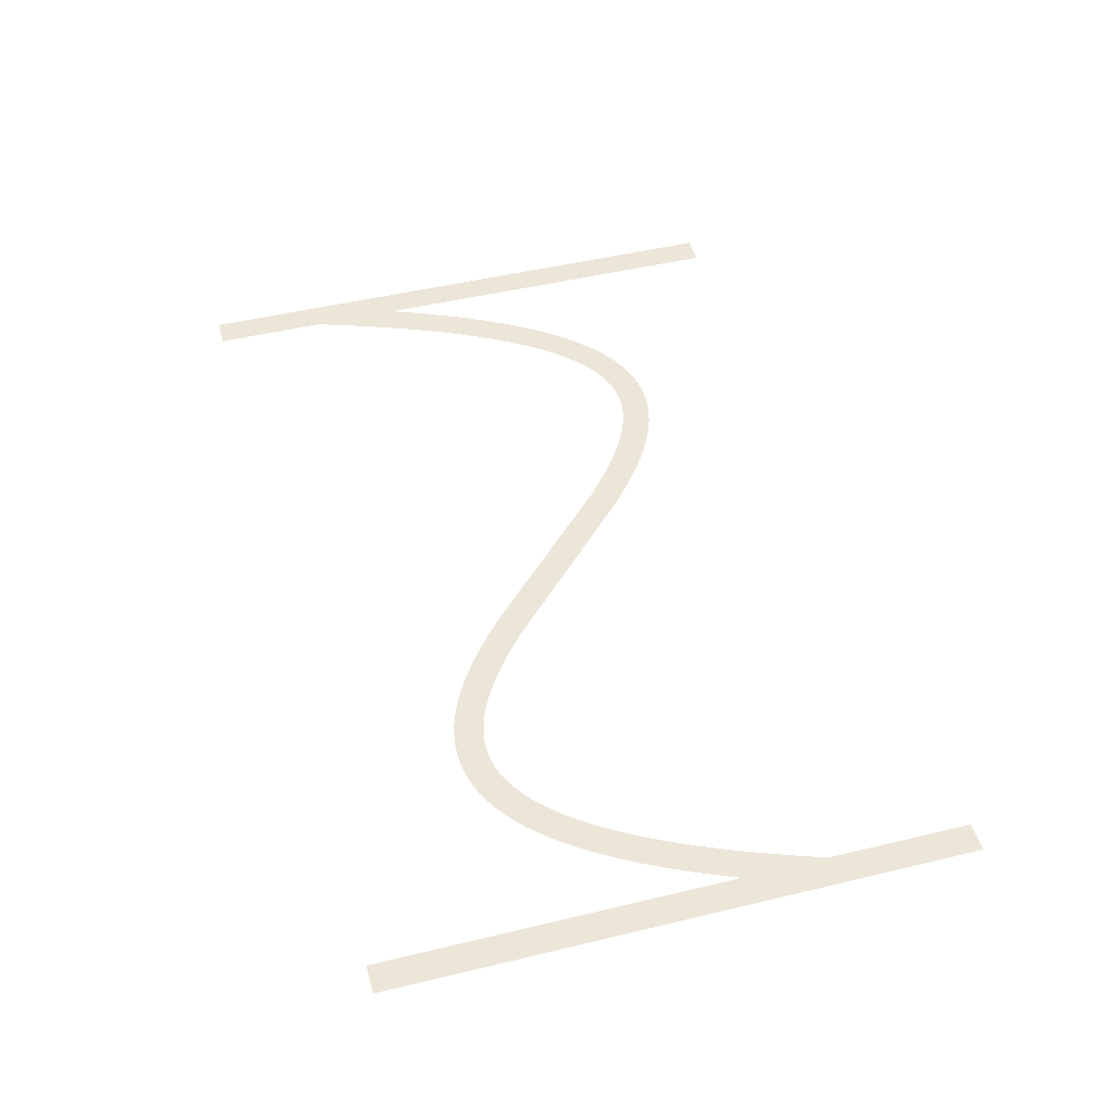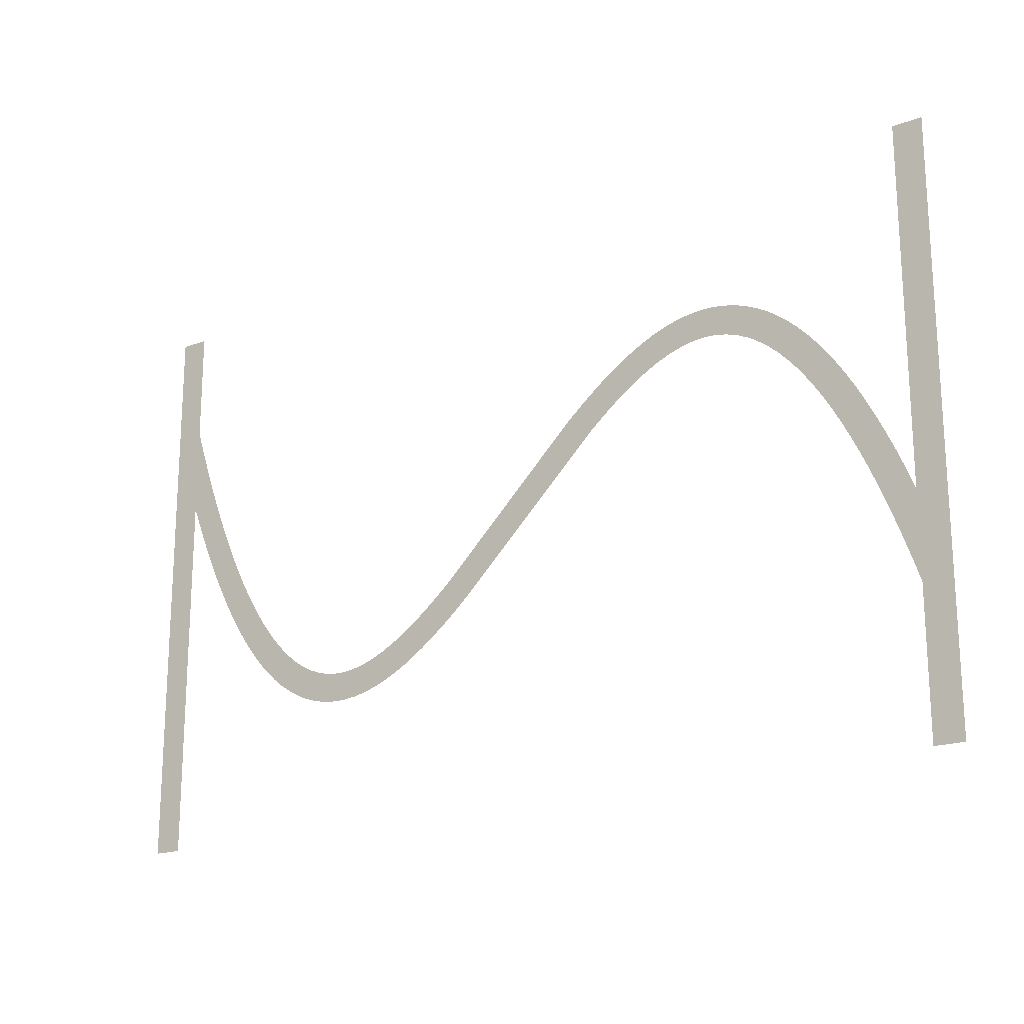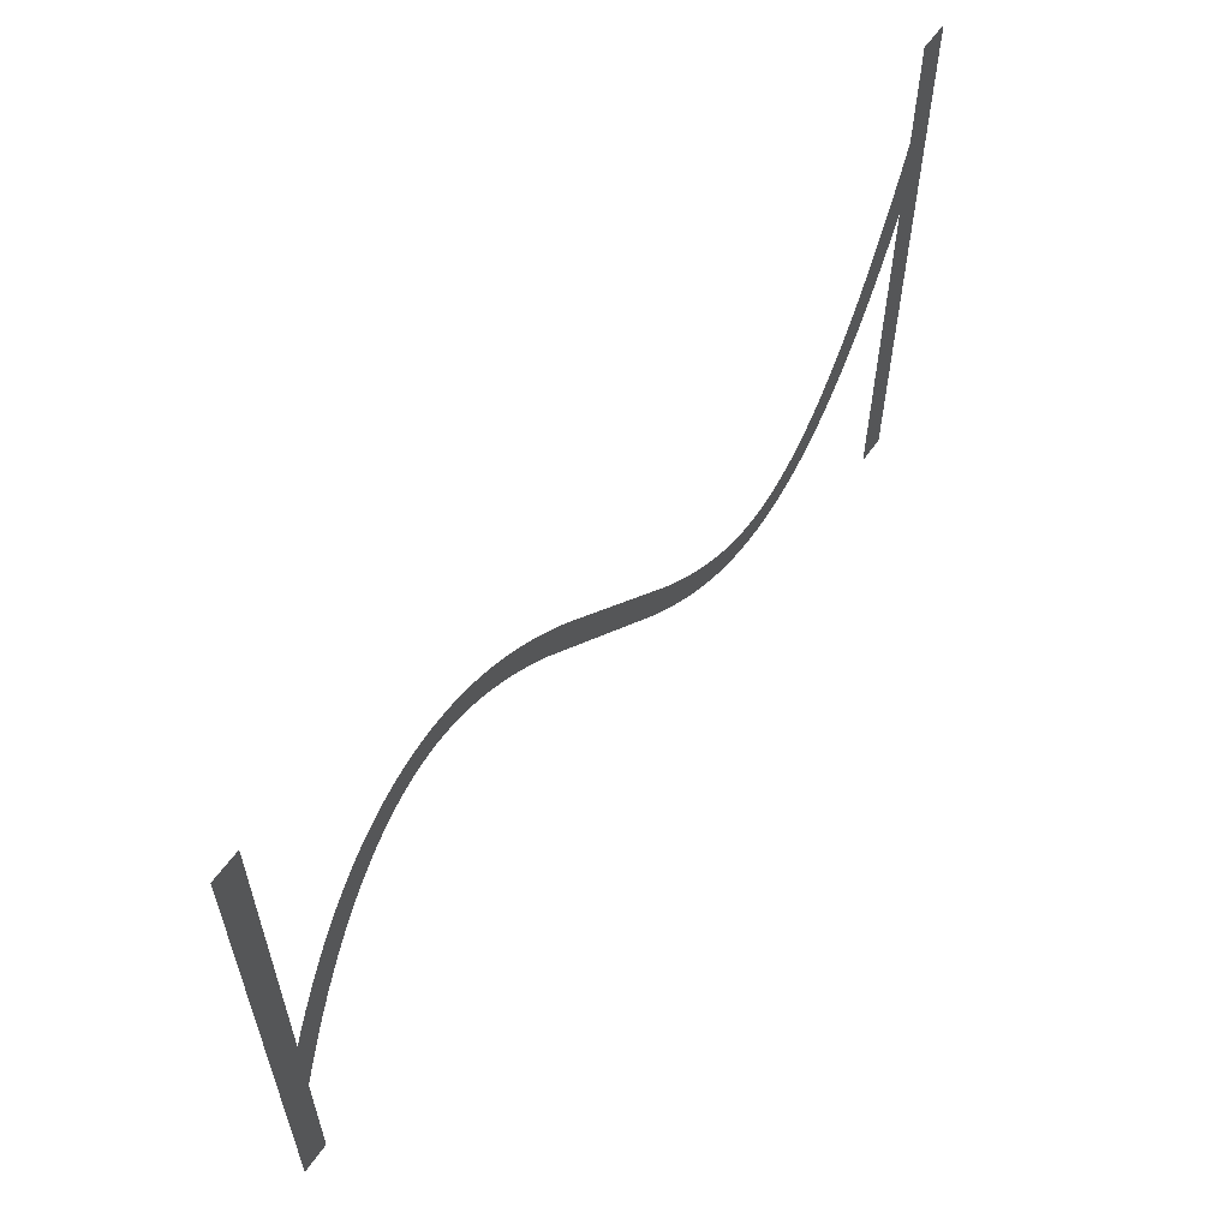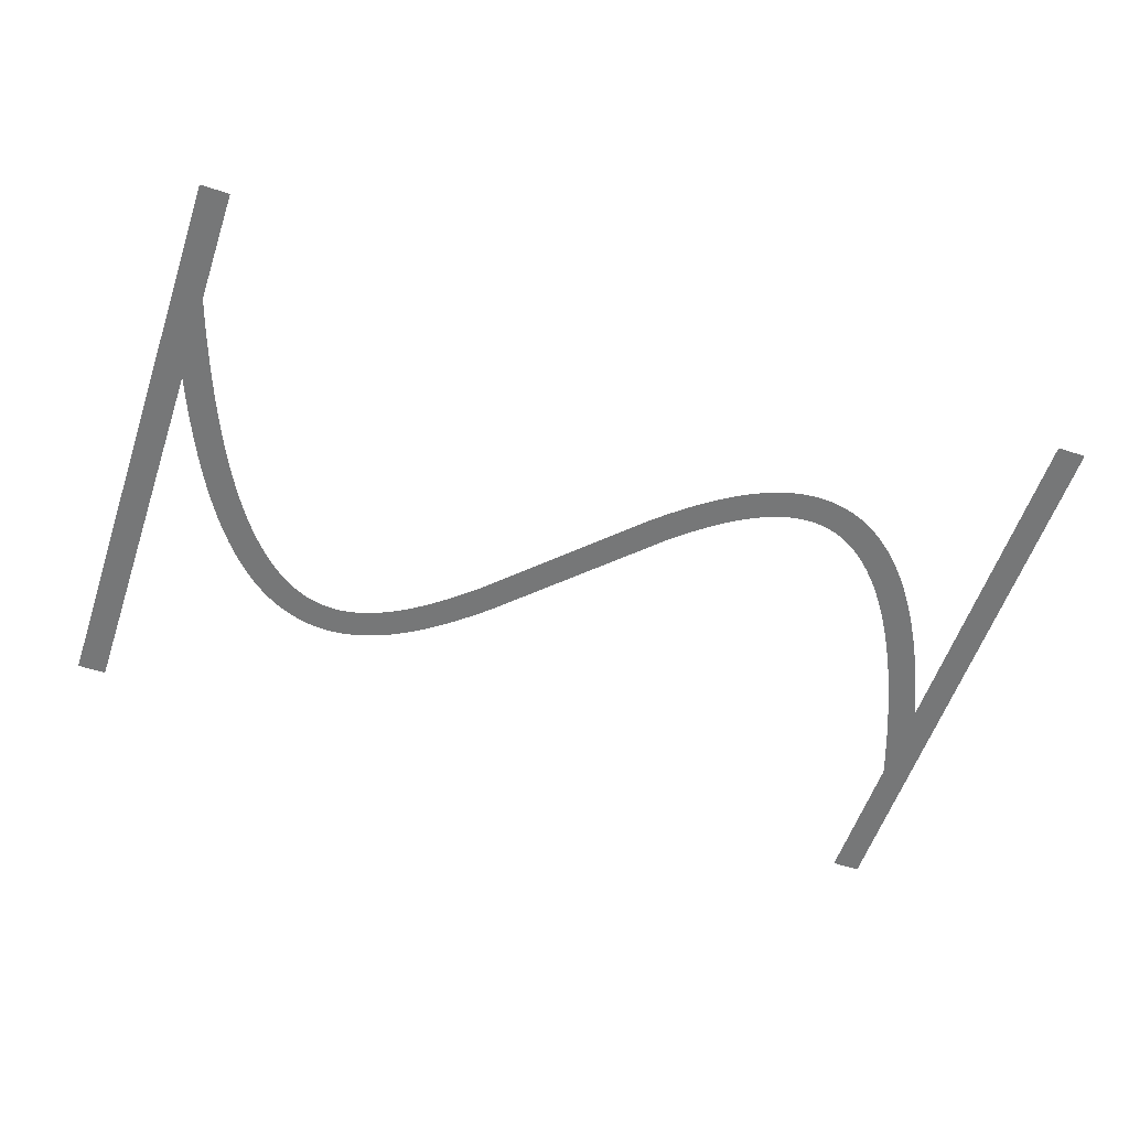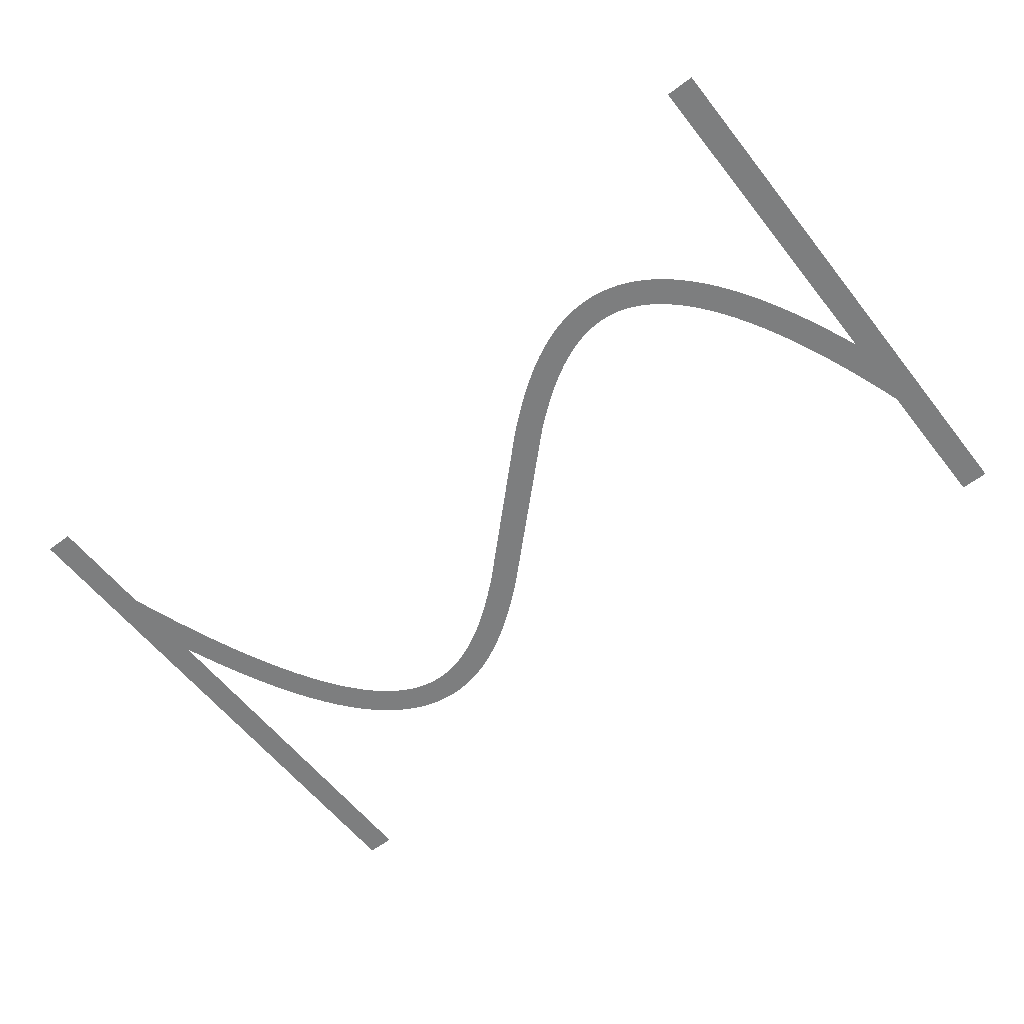
<metadata>
{"format":"obj","ext":"obj","renderer":"f3d","projection":"perspective","resolution":1024,"background":"white","views":[{"elev":48.6,"azim":-105.0,"up":"+Z"},{"elev":-19.2,"azim":-145.1,"up":"+Y"},{"elev":59.4,"azim":-55.0,"up":"+Y"},{"elev":-57.0,"azim":161.4,"up":"+Z"},{"elev":-59.3,"azim":-142.1,"up":"+Z"}]}
</metadata>
<code>
v 1.47 -3.179 -10.8
v 2.095 -1.734 -10.8
v 2.695 -0.4331 -10.8
v 3.324 0.8395 -10.8
v 3.924 1.974 -10.8
v 4.524 3.027 -10.8
v 4.556 3.081 -10.8
v 5.156 4.056 -10.8
v 5.791 5.006 -10.8
v 6.391 5.829 -10.8
v 6.429 5.878 -10.8
v 7.029 6.628 -10.8
v 7.671 7.355 -10.8
v 8.315 8.009 -10.8
v 8.963 8.593 -10.8
v 9.612 9.109 -10.8
v 10.26 9.559 -10.8
v 10.92 9.943 -10.8
v 10.97 9.972 -10.8
v 11.57 10.26 -10.8
v 11.63 10.29 -10.8
v 12.23 10.53 -10.8
v 12.29 10.55 -10.8
v 12.95 10.74 -10.8
v 13.61 10.88 -10.8
v 13.67 10.89 -10.8
v 14.27 10.97 -10.8
v 14.34 10.97 -10.8
v 15 11 -10.8
v 15.66 10.97 -10.8
v 15.73 10.97 -10.8
v 16.33 10.9 -10.8
v 16.39 10.89 -10.8
v 16.99 10.77 -10.8
v 17.05 10.76 -10.8
v 17.65 10.61 -10.8
v 17.71 10.59 -10.8
v 18.31 10.39 -10.8
v 18.37 10.37 -10.8
v 18.97 10.13 -10.8
v 19.03 10.11 -10.8
v 19.63 9.839 -10.8
v 20.28 9.504 -10.8
v 20.88 9.166 -10.8
v 20.94 9.134 -10.8
v 21.54 8.764 -10.8
v 22.19 8.331 -10.8
v 22.79 7.906 -10.8
v 23.39 7.456 -10.8
v 24.04 6.945 -10.8
v 24.64 6.45 -10.8
v 25.24 5.937 -10.8
v 25.88 5.365 -10.8
v 35.48 -3.907 -10.8
v 36.04 -4.4 -10.8
v 36.64 -4.91 -10.8
v 37.24 -5.404 -10.8
v 37.8 -5.85 -10.8
v 38.39 -6.288 -10.8
v 38.97 -6.7 -10.8
v 39.54 -7.076 -10.8
v 40.11 -7.427 -10.8
v 40.68 -7.752 -10.8
v 41.23 -8.029 -10.8
v 41.79 -8.283 -10.8
v 42.34 -8.498 -10.8
v 42.88 -8.677 -10.8
v 43.42 -8.816 -10.8
v 43.95 -8.918 -10.8
v 44.48 -8.979 -10.8
v 45 -8.999 -10.8
v 45.52 -8.979 -10.8
v 46.04 -8.914 -10.8
v 46.55 -8.805 -10.8
v 47.07 -8.651 -10.8
v 47.6 -8.443 -10.8
v 48.13 -8.184 -10.8
v 48.66 -7.872 -10.8
v 49.2 -7.498 -10.8
v 49.75 -7.06 -10.8
v 50.31 -6.557 -10.8
v 50.87 -5.986 -10.8
v 51.43 -5.353 -10.8
v 52 -4.636 -10.8
v 52.58 -3.84 -10.8
v 53.16 -2.984 -10.8
v 53.74 -2.035 -10.8
v 54.32 -1.01 -10.8
v 54.91 0.09866 -10.8
v 55.5 1.285 -10.8
v 56.09 2.585 -10.8
v 56.67 3.916 -10.8
v 57.27 5.391 -10.8
v 57.87 6.958 -10.8
v 58.45 8.562 -10.8
v 59.05 10.31 -10.8
v 59.65 12.16 -10.8
v 59.67 12.21 -10.8
v 59.67 20 -10.8
v 61.67 20 -10.8
v 61.67 -20 -10.8
v 59.67 -20 -10.8
v 59.67 6.057 -10.8
v 59.13 4.655 -10.8
v 58.53 3.179 -10.8
v 57.9 1.734 -10.8
v 57.3 0.4331 -10.8
v 56.68 -0.8395 -10.8
v 56.08 -1.974 -10.8
v 55.48 -3.027 -10.8
v 55.44 -3.081 -10.8
v 54.84 -4.056 -10.8
v 54.21 -5.006 -10.8
v 53.61 -5.829 -10.8
v 53.57 -5.878 -10.8
v 52.97 -6.628 -10.8
v 52.33 -7.355 -10.8
v 51.68 -8.009 -10.8
v 51.04 -8.593 -10.8
v 50.39 -9.109 -10.8
v 49.74 -9.559 -10.8
v 49.08 -9.943 -10.8
v 49.03 -9.972 -10.8
v 48.43 -10.26 -10.8
v 48.37 -10.29 -10.8
v 47.77 -10.53 -10.8
v 47.71 -10.55 -10.8
v 47.05 -10.74 -10.8
v 46.39 -10.88 -10.8
v 46.33 -10.89 -10.8
v 45.73 -10.97 -10.8
v 45.66 -10.97 -10.8
v 45 -11 -10.8
v 44.34 -10.97 -10.8
v 44.27 -10.97 -10.8
v 43.67 -10.9 -10.8
v 43.61 -10.89 -10.8
v 43.01 -10.77 -10.8
v 42.95 -10.76 -10.8
v 42.35 -10.61 -10.8
v 42.29 -10.59 -10.8
v 41.69 -10.39 -10.8
v 41.63 -10.37 -10.8
v 41.03 -10.13 -10.8
v 40.97 -10.11 -10.8
v 40.37 -9.839 -10.8
v 39.72 -9.504 -10.8
v 39.12 -9.166 -10.8
v 39.06 -9.134 -10.8
v 38.46 -8.764 -10.8
v 37.81 -8.331 -10.8
v 37.21 -7.906 -10.8
v 36.61 -7.456 -10.8
v 35.96 -6.945 -10.8
v 35.36 -6.451 -10.8
v 34.76 -5.937 -10.8
v 34.12 -5.365 -10.8
v 23.96 4.4 -10.8
v 23.36 4.909 -10.8
v 22.76 5.404 -10.8
v 22.2 5.85 -10.8
v 21.61 6.288 -10.8
v 21.03 6.7 -10.8
v 20.46 7.076 -10.8
v 19.89 7.427 -10.8
v 19.32 7.752 -10.8
v 18.77 8.029 -10.8
v 18.21 8.283 -10.8
v 17.66 8.498 -10.8
v 17.12 8.677 -10.8
v 16.58 8.816 -10.8
v 16.05 8.918 -10.8
v 15.52 8.979 -10.8
v 15 8.999 -10.8
v 14.48 8.979 -10.8
v 13.96 8.914 -10.8
v 13.45 8.805 -10.8
v 12.93 8.651 -10.8
v 12.4 8.443 -10.8
v 11.87 8.184 -10.8
v 11.34 7.872 -10.8
v 10.8 7.498 -10.8
v 10.25 7.06 -10.8
v 9.691 6.557 -10.8
v 9.129 5.986 -10.8
v 8.57 5.353 -10.8
v 7.997 4.636 -10.8
v 7.416 3.84 -10.8
v 6.844 2.984 -10.8
v 6.26 2.035 -10.8
v 5.676 1.01 -10.8
v 5.09 -0.09868 -10.8
v 4.505 -1.285 -10.8
v 3.905 -2.585 -10.8
v 3.33 -3.915 -10.8
v 2.73 -5.391 -10.8
v 2.13 -6.958 -10.8
v 1.549 -8.562 -10.8
v 1 -10.17 -10.8
v 1 -20 -10.8
v -1 -20 -10.8
v -1 20 -10.8
v 1 20 -10.8
v 1 -4.336 -10.8
f 170 169 38
f 27 26 176
f 177 25 24
f 32 31 172
f 172 31 173
f 34 33 171
f 173 30 174
f 170 38 37
f 36 171 170
f 34 171 35
f 175 174 28
f 39 168 40
f 40 168 41
f 42 41 167
f 43 42 167
f 176 25 177
f 167 166 43
f 43 166 44
f 177 24 23
f 45 44 165
f 164 45 165
f 45 164 46
f 46 164 163
f 47 46 163
f 19 179 20
f 163 162 47
f 19 180 179
f 48 47 162
f 49 48 162
f 162 161 49
f 16 182 181
f 50 49 161
f 16 15 182
f 161 160 50
f 183 15 14
f 159 50 160
f 13 184 14
f 50 159 51
f 13 185 184
f 52 51 159
f 159 158 52
f 187 186 11
f 53 52 158
f 10 187 11
f 187 9 188
f 189 188 8
f 7 6 190
f 56 156 155
f 60 59 151
f 61 150 149
f 62 148 63
f 147 146 64
f 145 144 65
f 143 142 66
f 141 140 67
f 67 140 68
f 68 139 138
f 69 137 136
f 70 135 134
f 71 133 132
f 72 131 73
f 73 130 129
f 74 129 128
f 75 127 126
f 71 134 133
f 125 76 126
f 125 124 76
f 76 123 77
f 77 122 78
f 78 121 120
f 79 78 120
f 80 79 119
f 81 80 118
f 82 117 83
f 83 116 115
f 84 115 114
f 85 113 112
f 86 112 111
f 87 111 110
f 107 90 89
f 106 90 107
f 105 92 91
f 105 93 92
f 105 104 93
f 93 104 103
f 94 93 103
f 95 94 103
f 96 95 103
f 97 103 98
f 97 96 103
f 99 98 100
f 100 103 101
f 70 69 135
f 195 204 196
f 98 103 100
f 105 91 106
f 91 90 106
f 107 89 108
f 108 88 109
f 88 87 110
f 101 103 102
f 108 89 88
f 109 88 110
f 87 86 111
f 86 85 112
f 85 84 113
f 113 84 114
f 84 83 115
f 83 117 116
f 82 81 117
f 117 81 118
f 118 80 119
f 119 79 120
f 78 122 121
f 77 123 122
f 76 124 123
f 126 76 75
f 127 75 74
f 128 127 74
f 129 74 73
f 130 73 131
f 131 72 132
f 132 72 71
f 71 70 134
f 69 136 135
f 68 137 69
f 68 138 137
f 140 139 68
f 141 67 142
f 142 67 66
f 143 66 65
f 144 143 65
f 145 65 64
f 146 145 64
f 147 64 63
f 148 147 63
f 149 148 62
f 61 149 62
f 60 150 61
f 60 151 150
f 59 152 151
f 59 153 152
f 59 58 153
f 153 58 154
f 154 58 57
f 56 154 57
f 56 155 154
f 55 156 56
f 55 157 156
f 3 192 4
f 55 54 157
f 157 54 53
f 4 191 5
f 158 157 53
f 165 44 166
f 167 41 168
f 8 188 9
f 168 39 169
f 169 39 38
f 170 37 36
f 36 35 171
f 171 33 172
f 172 33 32
f 173 31 30
f 174 30 29
f 28 174 29
f 27 176 175
f 27 175 28
f 26 25 176
f 178 177 23
f 22 178 23
f 22 21 179
f 22 179 178
f 179 21 20
f 19 18 180
f 181 18 17
f 180 18 181
f 16 181 17
f 182 15 183
f 184 183 14
f 13 186 185
f 186 12 11
f 13 12 186
f 10 9 187
f 189 8 7
f 190 189 7
f 191 190 6
f 5 191 6
f 4 192 191
f 3 193 192
f 3 2 193
f 193 2 194
f 194 2 1
f 195 194 1
f 204 195 1
f 196 204 197
f 197 204 198
f 198 204 199
f 199 204 201
f 200 199 201
f 201 204 202
f 202 204 203

</code>
